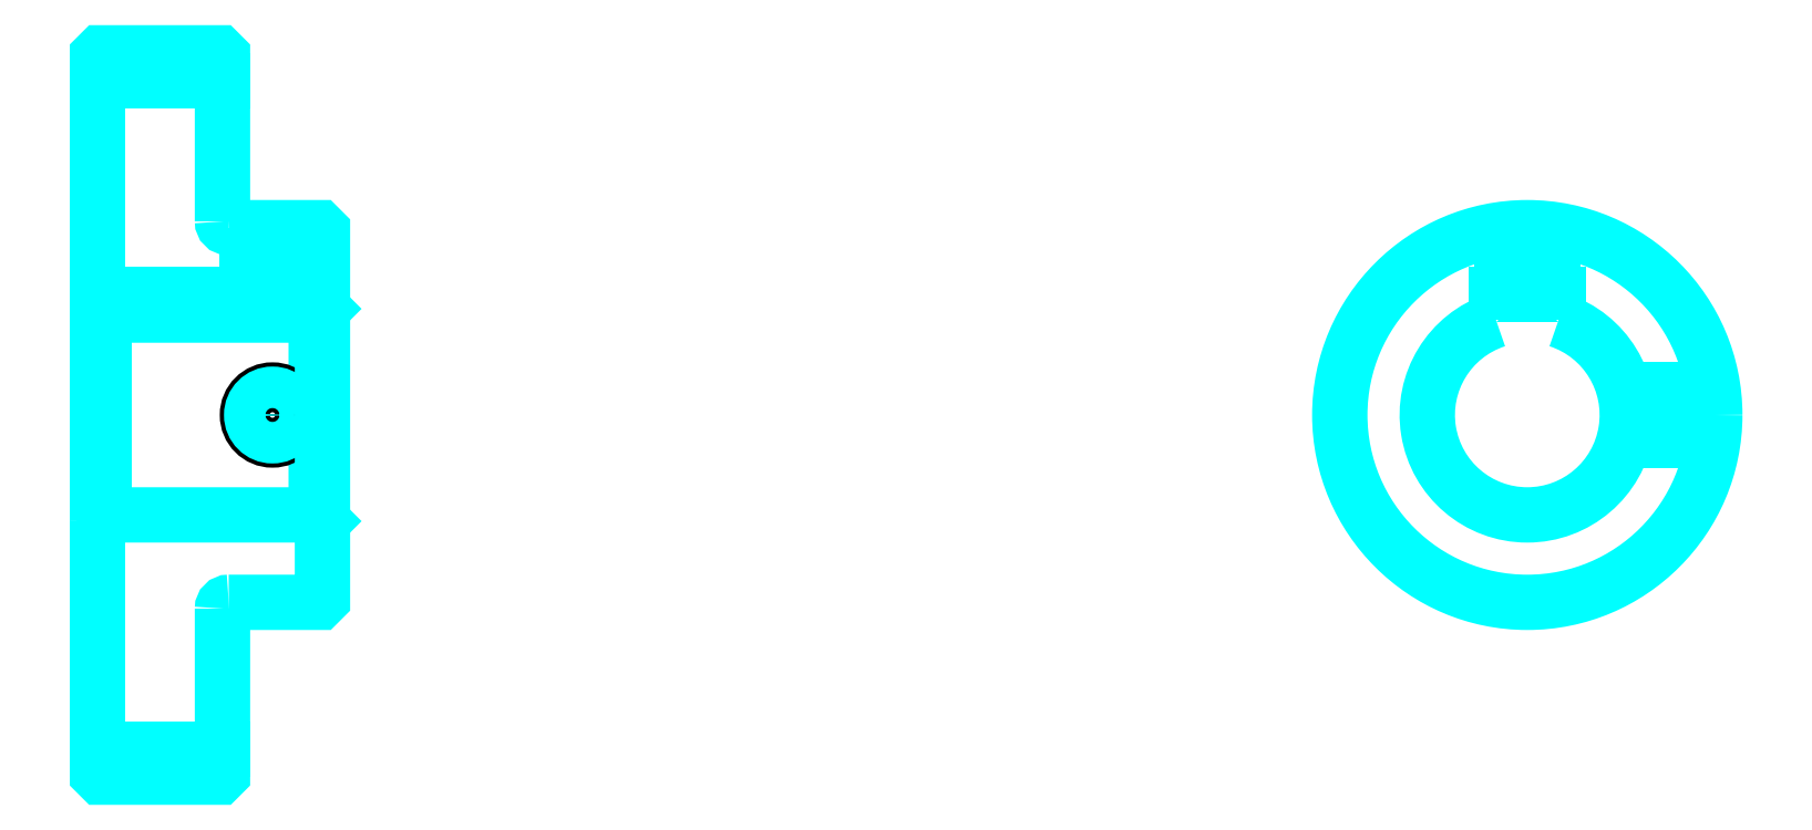
<metadata>
{"format":"dxf","ext":"dxf","renderer":"ezdxf+matplotlib","layout":"modelspace","background":"white","min_lineweight":24,"dpi":150}
</metadata>
<code>
0
SECTION
2
ENTITIES
0
LINE
8
0
10
169
20
223.6
30
0
11
189
21
223.6
31
0
0
LINE
8
0
10
169
20
116.6
30
0
11
189
21
116.6
31
0
0
LINE
8
0
10
204
20
154.1
30
0
11
205
21
153.1
31
0
0
LINE
8
0
10
204
20
186.1
30
0
11
205
21
187.1
31
0
0
LINE
8
0
10
170
20
186.1
30
0
11
170
21
154.1
31
0
0
POLYLINE
8
0
66
1
10
0
20
0
30
0
70
2
0
VERTEX
8
0
10
169
20
153.1
30
0
70
0
0
VERTEX
8
0
10
170
20
154.1
30
0
70
0
0
VERTEX
8
0
10
204
20
154.1
30
0
70
0
0
VERTEX
8
0
10
204
20
186.1
30
0
70
0
0
VERTEX
8
0
10
170
20
186.1
30
0
70
0
0
VERTEX
8
0
10
169
20
187.1
30
0
70
0
0
SEQEND
8
0
0
ARC
8
0
10
190
20
201.1
30
0
40
1
50
180
51
270
0
ARC
8
0
10
190
20
139.1
30
0
40
1
50
90
51
180
0
ARC
8
0
10
397.8
20
170.1
30
0
40
16
50
108.2
51
71.79
0
POLYLINE
8
0
66
1
10
0
20
0
30
0
70
2
0
VERTEX
8
0
10
402.8
20
185.3
30
0
70
0
0
VERTEX
8
0
10
402.8
20
189.4
30
0
70
0
0
VERTEX
8
0
10
392.8
20
189.4
30
0
70
0
0
VERTEX
8
0
10
392.8
20
185.3
30
0
70
0
0
SEQEND
8
0
0
LINE
8
0
10
169
20
189.4
30
0
11
205
21
189.4
31
0
0
POLYLINE
8
0
66
1
10
0
20
0
30
0
70
2
0
VERTEX
8
0
10
201
20
200.1
30
0
70
0
0
VERTEX
8
0
10
201
20
189.4
30
0
70
0
0
SEQEND
8
0
0
POLYLINE
8
0
66
1
10
0
20
0
30
0
70
2
0
VERTEX
8
0
10
193
20
200.1
30
0
70
0
0
VERTEX
8
0
10
193
20
189.4
30
0
70
0
0
SEQEND
8
0
0
POLYLINE
8
0
66
1
10
0
20
0
30
0
70
2
0
VERTEX
8
0
10
200.4
20
200.1
30
0
70
0
0
VERTEX
8
0
10
200.4
20
189.4
30
0
70
0
0
SEQEND
8
0
0
POLYLINE
8
0
66
1
10
0
20
0
30
0
70
2
0
VERTEX
8
0
10
193.7
20
200.1
30
0
70
0
0
VERTEX
8
0
10
193.7
20
189.4
30
0
70
0
0
SEQEND
8
0
0
POLYLINE
8
0
66
1
10
0
20
0
30
0
70
2
0
VERTEX
8
0
10
393.8
20
189.4
30
0
70
0
0
VERTEX
8
0
10
393.8
20
199.8
30
0
70
0
0
SEQEND
8
0
0
POLYLINE
8
0
66
1
10
0
20
0
30
0
70
2
0
VERTEX
8
0
10
401.8
20
189.4
30
0
70
0
0
VERTEX
8
0
10
401.8
20
199.8
30
0
70
0
0
SEQEND
8
0
0
POLYLINE
8
0
66
1
10
0
20
0
30
0
70
2
0
VERTEX
8
0
10
394.5
20
189.4
30
0
70
0
0
VERTEX
8
0
10
394.5
20
199.9
30
0
70
0
0
SEQEND
8
0
0
POLYLINE
8
0
66
1
10
0
20
0
30
0
70
2
0
VERTEX
8
0
10
401.2
20
189.4
30
0
70
0
0
VERTEX
8
0
10
401.2
20
199.9
30
0
70
0
0
SEQEND
8
0
0
CIRCLE
8
0
10
197
20
170.1
30
0
40
4
0
CIRCLE
8
0
10
197
20
170.1
30
0
40
3.325
0
POLYLINE
8
0
66
1
10
0
20
0
30
0
70
2
0
VERTEX
8
0
10
413.3
20
174.1
30
0
70
0
0
VERTEX
8
0
10
427.6
20
174.1
30
0
70
0
0
SEQEND
8
0
0
POLYLINE
8
0
66
1
10
0
20
0
30
0
70
2
0
VERTEX
8
0
10
413.3
20
166.1
30
0
70
0
0
VERTEX
8
0
10
427.6
20
166.1
30
0
70
0
0
SEQEND
8
0
0
POLYLINE
8
0
66
1
10
0
20
0
30
0
70
2
0
VERTEX
8
0
10
413.5
20
173.4
30
0
70
0
0
VERTEX
8
0
10
427.6
20
173.4
30
0
70
0
0
SEQEND
8
0
0
POLYLINE
8
0
66
1
10
0
20
0
30
0
70
2
0
VERTEX
8
0
10
413.5
20
166.8
30
0
70
0
0
VERTEX
8
0
10
427.6
20
166.8
30
0
70
0
0
SEQEND
8
0
0
POLYLINE
8
0
66
1
10
0
20
0
30
0
70
2
0
VERTEX
8
0
10
169
20
153.1
30
0
70
0
0
VERTEX
8
0
10
169
20
112.6
30
0
70
0
0
VERTEX
8
0
10
169.5
20
112.1
30
0
70
0
0
VERTEX
8
0
10
188.5
20
112.1
30
0
70
0
0
VERTEX
8
0
10
189
20
112.6
30
0
70
0
0
VERTEX
8
0
10
189
20
139.1
30
0
70
0
0
SEQEND
8
0
0
POLYLINE
8
0
66
1
10
0
20
0
30
0
70
2
0
VERTEX
8
0
10
190
20
140.1
30
0
70
0
0
VERTEX
8
0
10
204.5
20
140.1
30
0
70
0
0
VERTEX
8
0
10
205
20
140.6
30
0
70
0
0
VERTEX
8
0
10
205
20
199.6
30
0
70
0
0
VERTEX
8
0
10
204.5
20
200.1
30
0
70
0
0
VERTEX
8
0
10
190
20
200.1
30
0
70
0
0
SEQEND
8
0
0
POLYLINE
8
0
66
1
10
0
20
0
30
0
70
2
0
VERTEX
8
0
10
189
20
201.1
30
0
70
0
0
VERTEX
8
0
10
189
20
227.6
30
0
70
0
0
VERTEX
8
0
10
188.5
20
228.1
30
0
70
0
0
VERTEX
8
0
10
169.5
20
228.1
30
0
70
0
0
VERTEX
8
0
10
169
20
227.6
30
0
70
0
0
VERTEX
8
0
10
169
20
153.1
30
0
70
0
0
SEQEND
8
0
0
CIRCLE
8
0
10
397.8
20
170.1
30
0
40
30
0
ENDSEC
0
EOF

</code>
